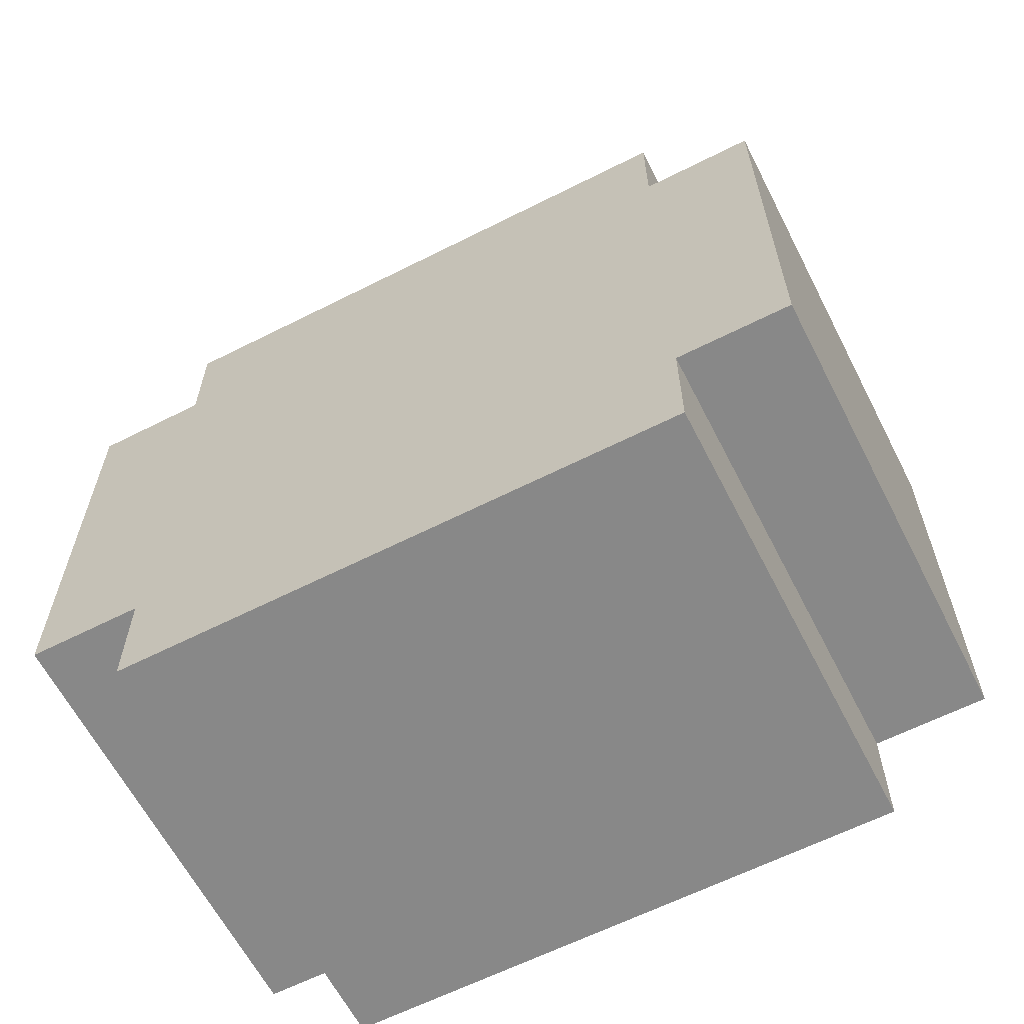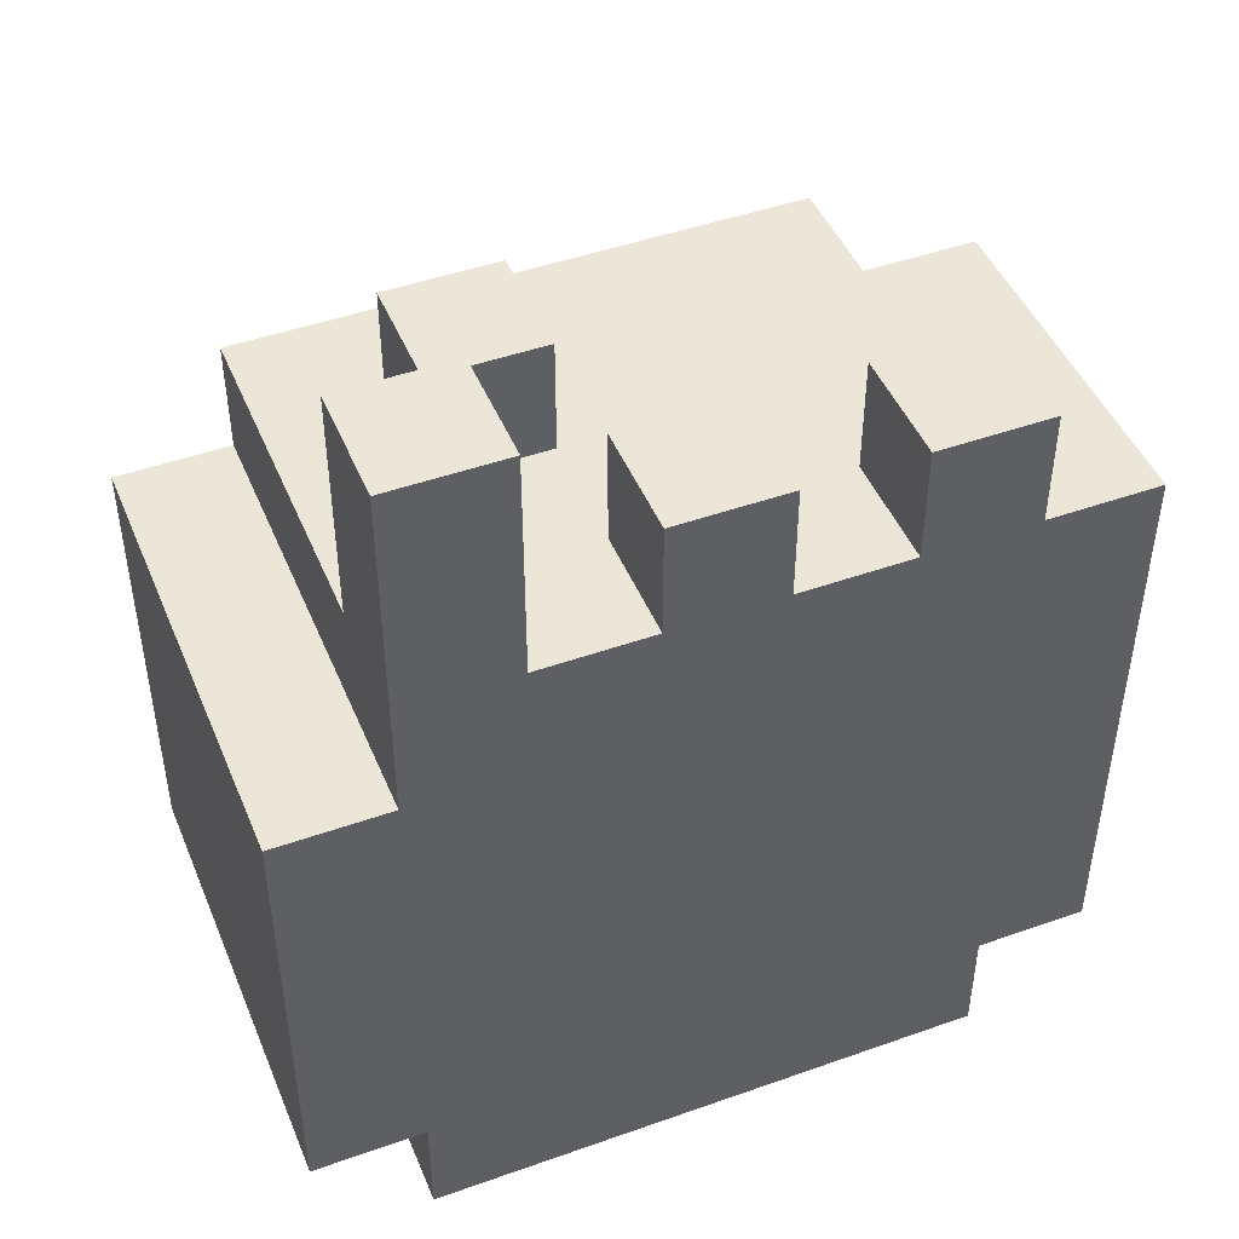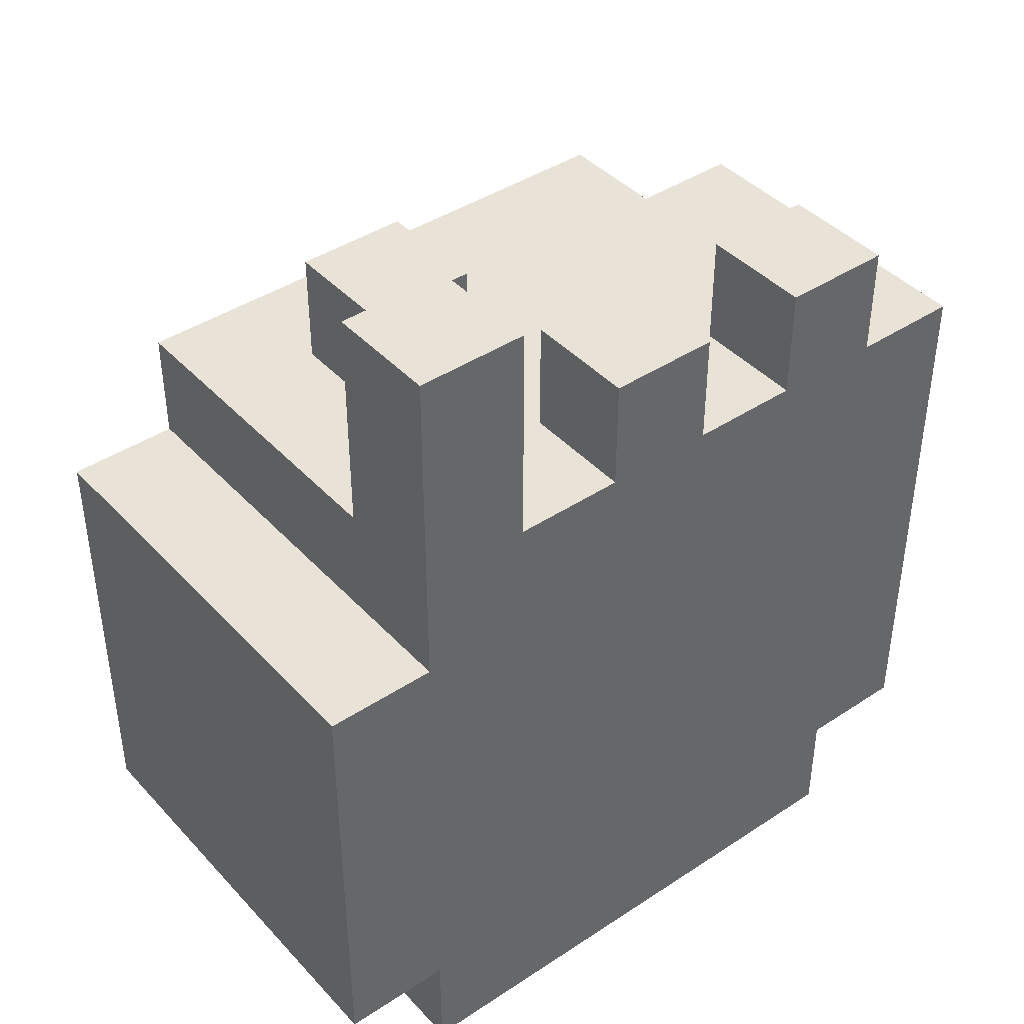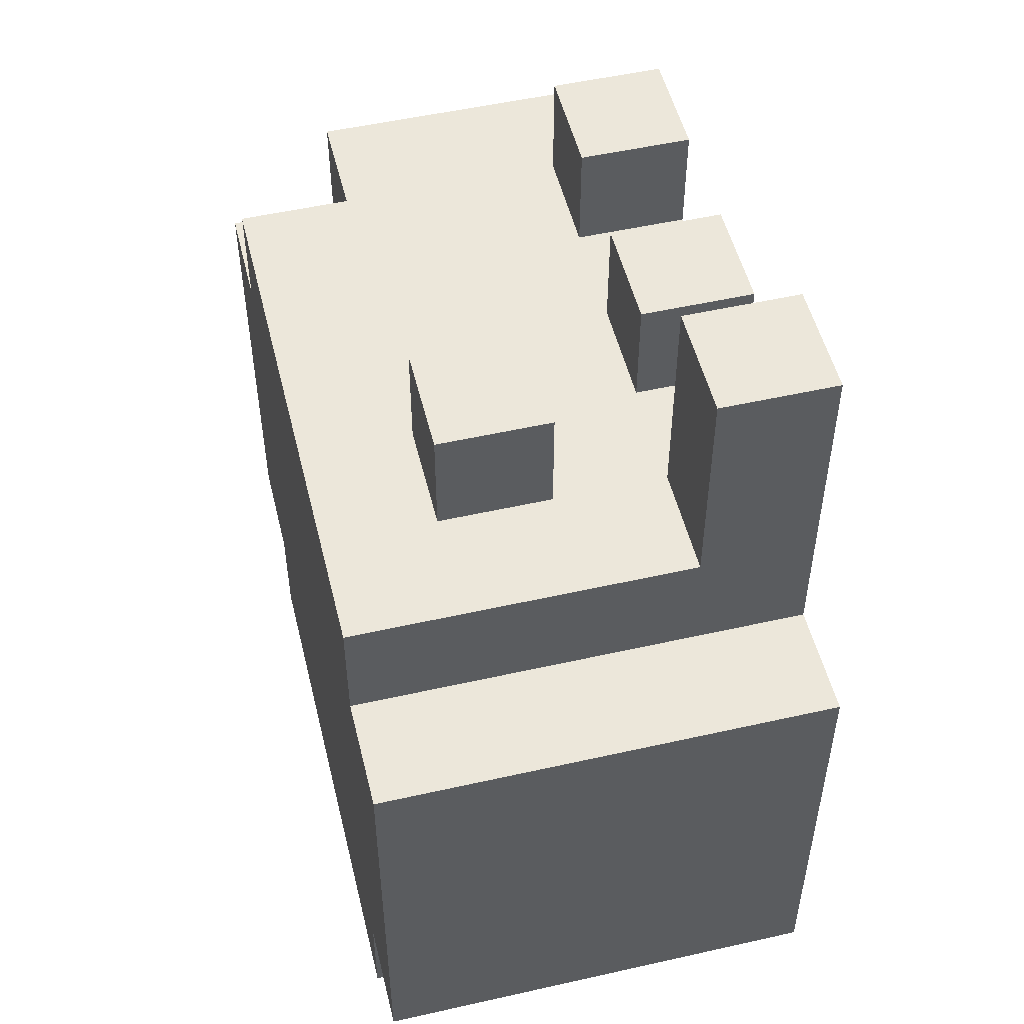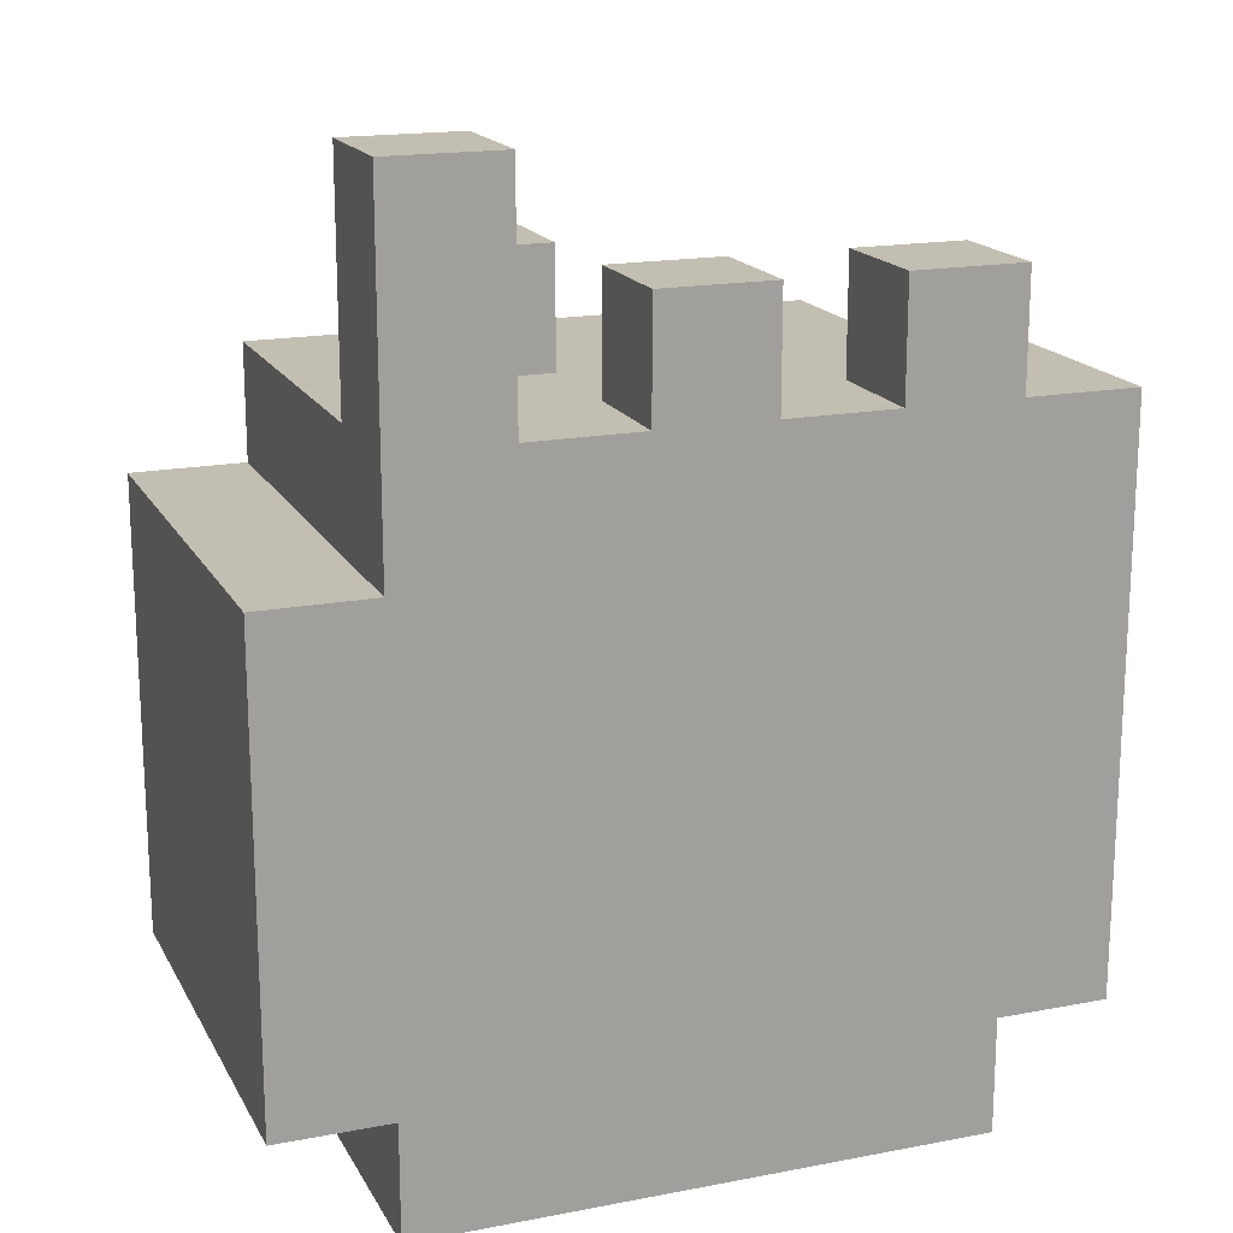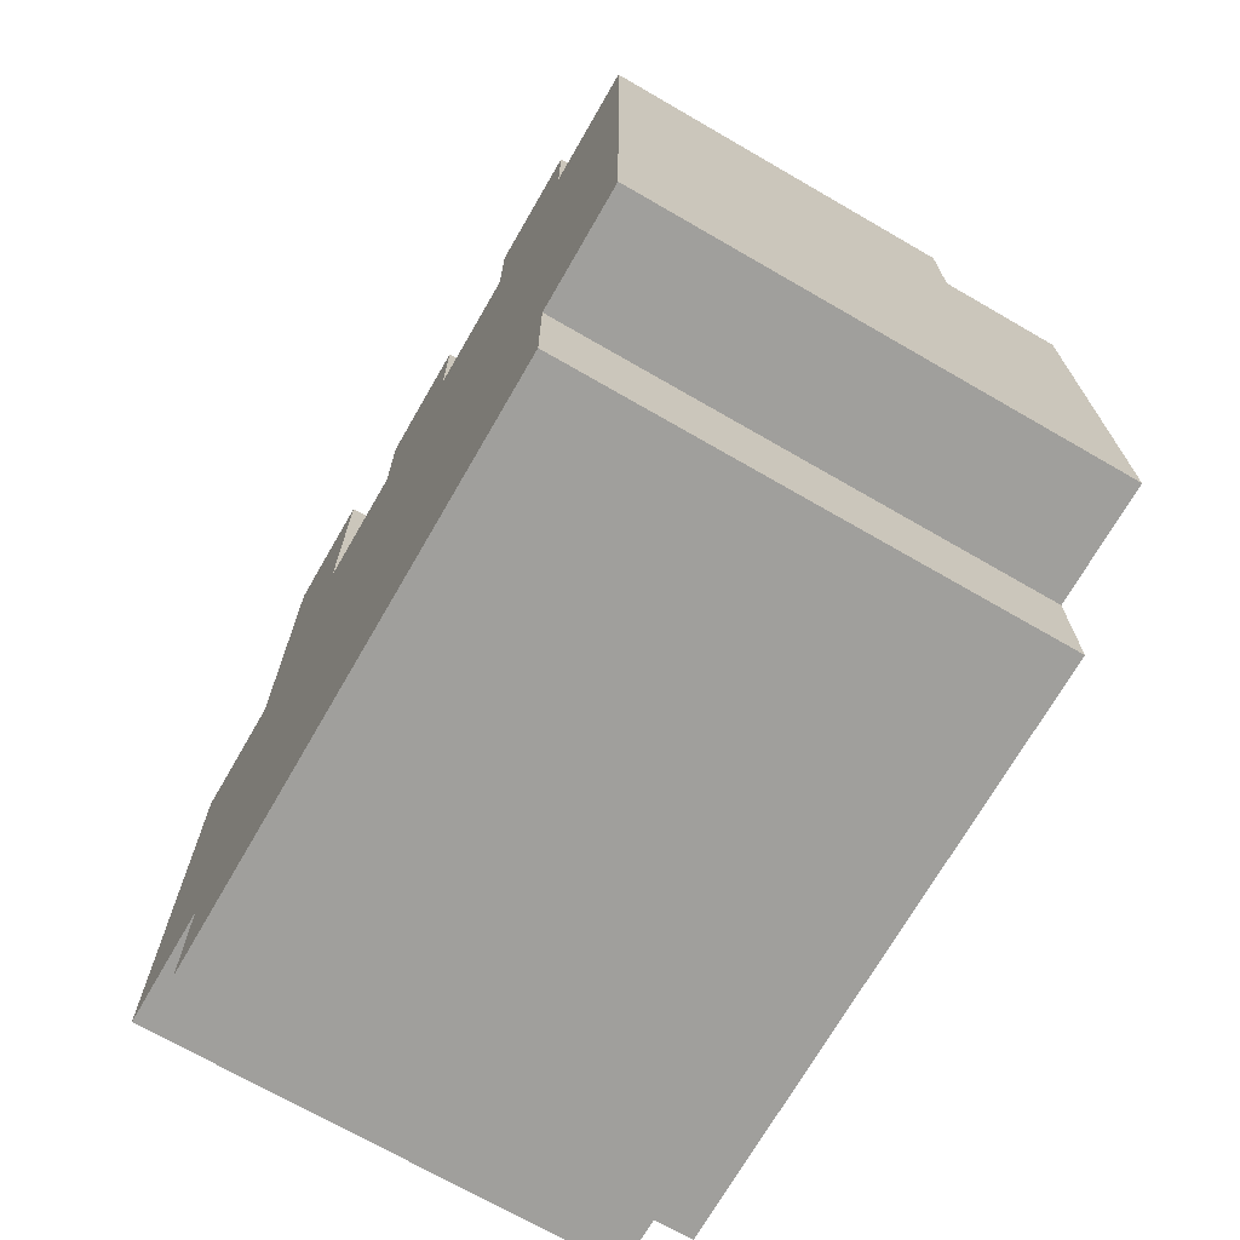
<metadata>
{"format":"obj","ext":"obj","renderer":"f3d","projection":"perspective","resolution":1024,"background":"white","views":[{"elev":-62.7,"azim":-152.9,"up":"+Z"},{"elev":46.4,"azim":-22.0,"up":"+Z"},{"elev":41.8,"azim":-38.5,"up":"+Z"},{"elev":51.9,"azim":-103.7,"up":"+Z"},{"elev":17.5,"azim":-20.7,"up":"+Z"},{"elev":-71.2,"azim":60.0,"up":"+Z"}]}
</metadata>
<code>
g Spooky_Lunapark_fries_001
v 22.06 25.49 1.456
v 22.06 25.49 1.284
v 22.03 25.49 1.284
v 21.86 25.49 1.284
v 21.86 25.49 1.422
v 21.82 25.49 1.284
v 21.82 25.49 1.422
v 21.86 25.49 1.25
v 22.03 25.49 1.25
v 22.03 25.49 1.456
v 21.99 25.49 1.456
v 22.03 25.49 1.49
v 21.99 25.49 1.49
v 21.96 25.49 1.456
v 21.92 25.49 1.456
v 21.96 25.49 1.49
v 21.92 25.49 1.49
v 21.89 25.49 1.456
v 21.89 25.49 1.525
v 21.86 25.49 1.525
v 21.89 25.49 1.456
v 21.89 25.49 1.525
v 21.89 25.52 1.525
v 21.89 25.52 1.456
v 22.03 25.49 1.284
v 22.06 25.49 1.284
v 22.06 25.63 1.284
v 22.03 25.63 1.284
v 21.86 25.63 1.284
v 21.82 25.63 1.284
v 21.82 25.49 1.284
v 21.86 25.49 1.284
v 21.86 25.63 1.25
v 21.86 25.49 1.25
v 22.03 25.49 1.25
v 22.03 25.63 1.25
v 22.06 25.49 1.284
v 22.06 25.49 1.456
v 22.06 25.59 1.456
v 22.06 25.59 1.422
v 22.06 25.63 1.422
v 22.06 25.63 1.284
v 22.03 25.49 1.284
v 22.03 25.63 1.284
v 22.03 25.63 1.25
v 22.03 25.49 1.25
v 21.92 25.59 1.49
v 21.92 25.59 1.456
v 21.92 25.56 1.456
v 21.92 25.56 1.49
v 21.99 25.52 1.49
v 21.99 25.52 1.456
v 22.03 25.52 1.456
v 22.03 25.52 1.49
v 21.92 25.52 1.49
v 21.92 25.52 1.456
v 21.96 25.52 1.456
v 21.96 25.52 1.49
v 21.99 25.49 1.49
v 21.99 25.49 1.456
v 21.99 25.52 1.456
v 21.99 25.52 1.49
v 22.03 25.52 1.49
v 22.03 25.52 1.456
v 22.03 25.49 1.456
v 22.03 25.49 1.49
v 21.92 25.49 1.49
v 21.92 25.49 1.456
v 21.92 25.52 1.456
v 21.92 25.52 1.49
v 21.96 25.52 1.49
v 21.96 25.52 1.456
v 21.96 25.49 1.456
v 21.96 25.49 1.49
v 21.86 25.63 1.422
v 21.86 25.52 1.422
v 21.82 25.49 1.422
v 21.82 25.63 1.422
v 21.86 25.49 1.422
v 21.96 25.49 1.49
v 21.92 25.49 1.49
v 21.92 25.52 1.49
v 21.96 25.52 1.49
v 21.89 25.56 1.456
v 21.89 25.52 1.456
v 21.86 25.52 1.456
v 21.92 25.52 1.456
v 21.92 25.56 1.456
v 21.86 25.63 1.456
v 21.89 25.59 1.456
v 22.03 25.63 1.456
v 21.92 25.59 1.456
v 21.99 25.52 1.456
v 22.03 25.52 1.456
v 22.03 25.59 1.456
v 21.92 25.49 1.456
v 21.89 25.49 1.456
v 21.96 25.52 1.456
v 21.99 25.49 1.456
v 21.96 25.49 1.456
v 21.89 25.59 1.49
v 21.92 25.59 1.49
v 21.92 25.56 1.49
v 21.89 25.56 1.49
v 22.03 25.59 1.456
v 22.06 25.59 1.456
v 22.06 25.49 1.456
v 22.03 25.49 1.456
v 22.03 25.49 1.456
v 22.03 25.52 1.456
v 22.03 25.59 1.456
v 22.03 25.49 1.49
v 21.99 25.49 1.49
v 21.99 25.52 1.49
v 22.03 25.52 1.49
v 21.86 25.52 1.456
v 21.86 25.52 1.525
v 21.86 25.49 1.525
v 21.86 25.49 1.422
v 21.86 25.52 1.422
v 21.86 25.63 1.422
v 21.86 25.63 1.456
v 21.89 25.52 1.456
v 21.89 25.52 1.525
v 21.86 25.52 1.525
v 21.86 25.52 1.456
v 21.89 25.52 1.525
v 21.89 25.49 1.525
v 21.86 25.49 1.525
v 21.86 25.52 1.525
v 21.89 25.56 1.49
v 21.89 25.56 1.456
v 21.89 25.59 1.456
v 21.89 25.59 1.49
v 21.92 25.56 1.49
v 21.92 25.56 1.456
v 21.89 25.56 1.456
v 21.89 25.56 1.49
v 21.89 25.59 1.49
v 21.89 25.59 1.456
v 21.92 25.59 1.456
v 21.92 25.59 1.49
v 21.86 25.63 1.25
v 21.86 25.63 1.284
v 21.86 25.49 1.284
v 21.86 25.49 1.25
v 21.82 25.63 1.284
v 21.86 25.63 1.284
v 21.86 25.63 1.422
v 21.82 25.63 1.422
v 22.03 25.63 1.284
v 22.03 25.63 1.422
v 22.03 25.63 1.456
v 21.86 25.63 1.25
v 22.03 25.63 1.25
v 21.86 25.63 1.456
v 22.06 25.63 1.422
v 22.06 25.63 1.284
v 21.82 25.49 1.284
v 21.82 25.63 1.284
v 21.82 25.63 1.422
v 21.82 25.49 1.422
v 22.06 25.63 1.422
v 22.06 25.59 1.422
v 22.03 25.59 1.422
v 22.03 25.63 1.422
v 22.03 25.63 1.422
v 22.03 25.59 1.422
v 22.03 25.59 1.456
v 22.03 25.63 1.456
v 22.03 25.59 1.422
v 22.06 25.59 1.422
v 22.06 25.59 1.456
v 22.03 25.59 1.456
g Spooky_Lunapark_fries_001_0
f 3 2 1
f 3 1 4
f 1 5 4
f 4 5 6
f 5 7 6
f 3 4 8
f 9 3 8
f 5 1 10
f 11 5 10
f 11 10 12
f 13 11 12
f 14 5 11
f 15 5 14
f 15 14 16
f 17 15 16
f 18 5 15
f 18 19 5
f 19 20 5
f 23 22 21
f 24 23 21
f 27 26 25
f 28 27 25
f 31 30 29
f 32 31 29
f 35 34 33
f 36 35 33
f 39 38 37
f 40 39 37
f 41 40 37
f 42 41 37
f 45 44 43
f 46 45 43
f 49 48 47
f 50 49 47
f 53 52 51
f 54 53 51
f 57 56 55
f 58 57 55
f 61 60 59
f 62 61 59
f 65 64 63
f 66 65 63
f 69 68 67
f 70 69 67
f 73 72 71
f 74 73 71
f 77 76 75
f 78 77 75
f 79 76 77
f 82 81 80
f 83 82 80
f 86 85 84
f 85 87 84
f 87 88 84
f 86 84 89
f 84 90 89
f 91 89 90
f 92 91 90
f 91 92 93
f 91 93 94
f 94 95 91
f 96 87 85
f 97 96 85
f 92 88 98
f 93 92 98
f 87 98 88
f 93 98 99
f 98 100 99
f 103 102 101
f 104 103 101
f 107 106 105
f 105 108 107
f 111 110 109
f 114 113 112
f 115 114 112
f 118 117 116
f 119 118 116
f 116 120 119
f 121 120 116
f 122 121 116
f 125 124 123
f 126 125 123
f 129 128 127
f 130 129 127
f 133 132 131
f 134 133 131
f 137 136 135
f 138 137 135
f 141 140 139
f 142 141 139
f 145 144 143
f 146 145 143
f 149 148 147
f 150 149 147
f 151 148 149
f 149 152 151
f 149 153 152
f 154 148 151
f 155 154 151
f 156 153 149
f 152 157 151
f 157 158 151
f 161 160 159
f 162 161 159
f 165 164 163
f 166 165 163
f 169 168 167
f 170 169 167
f 173 172 171
f 174 173 171

</code>
